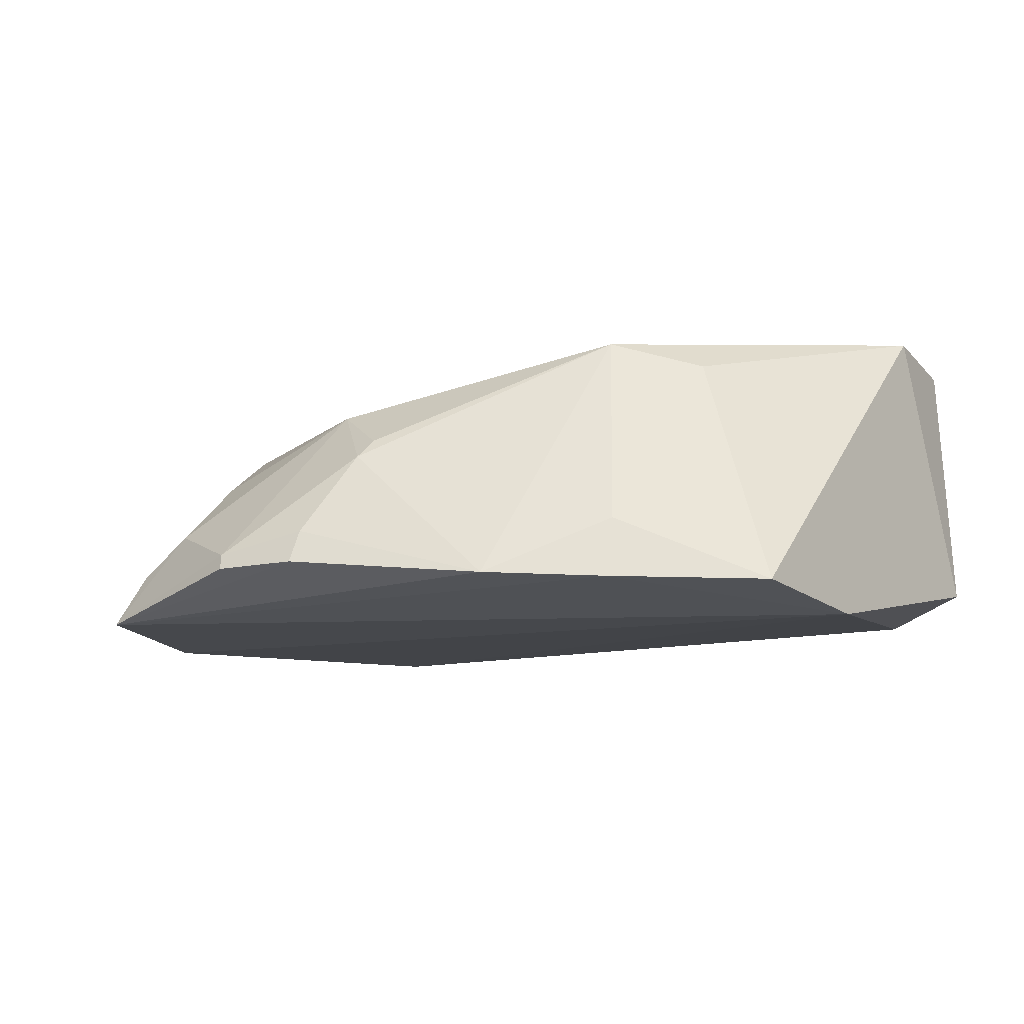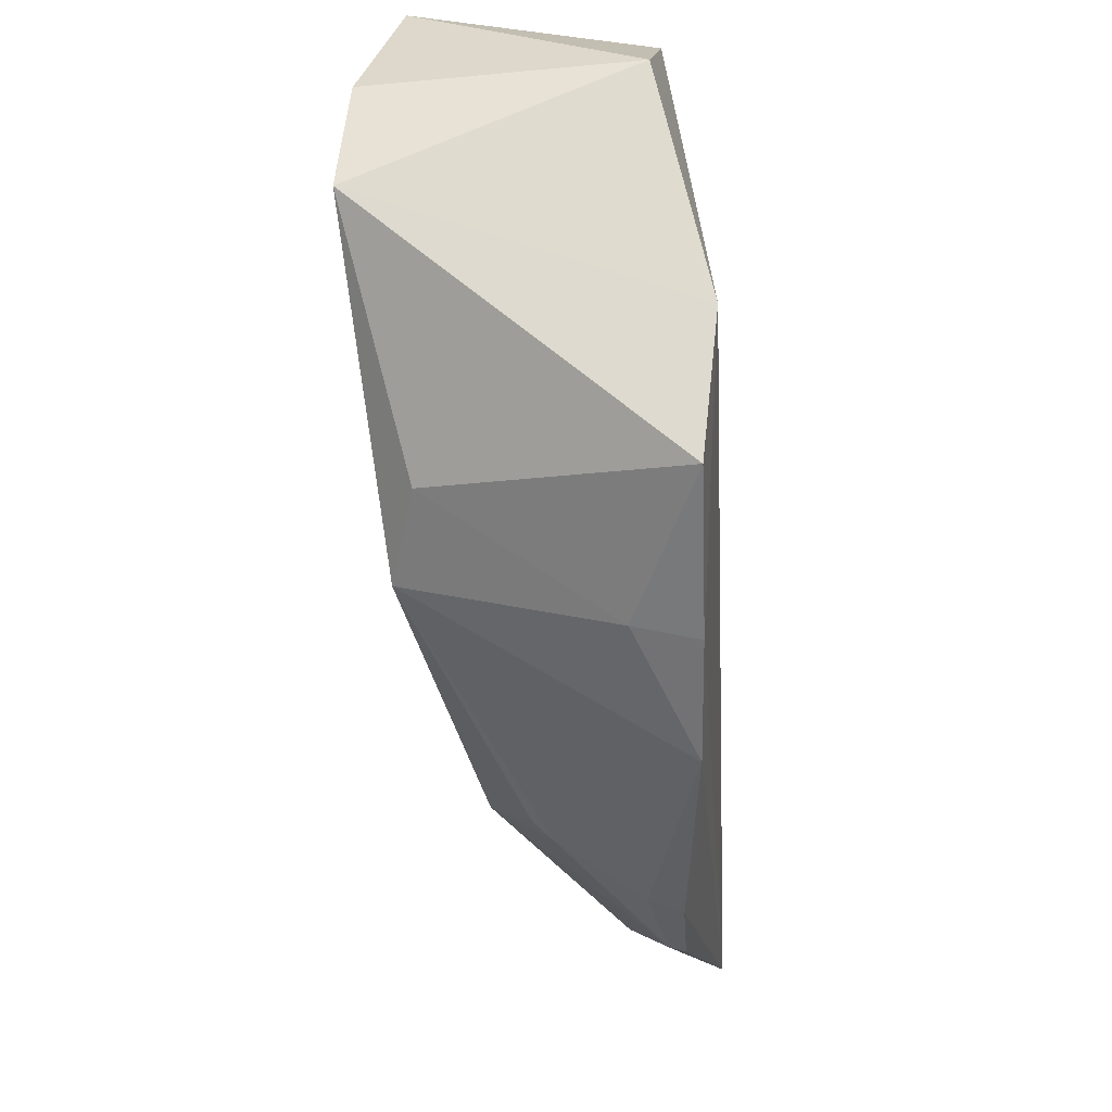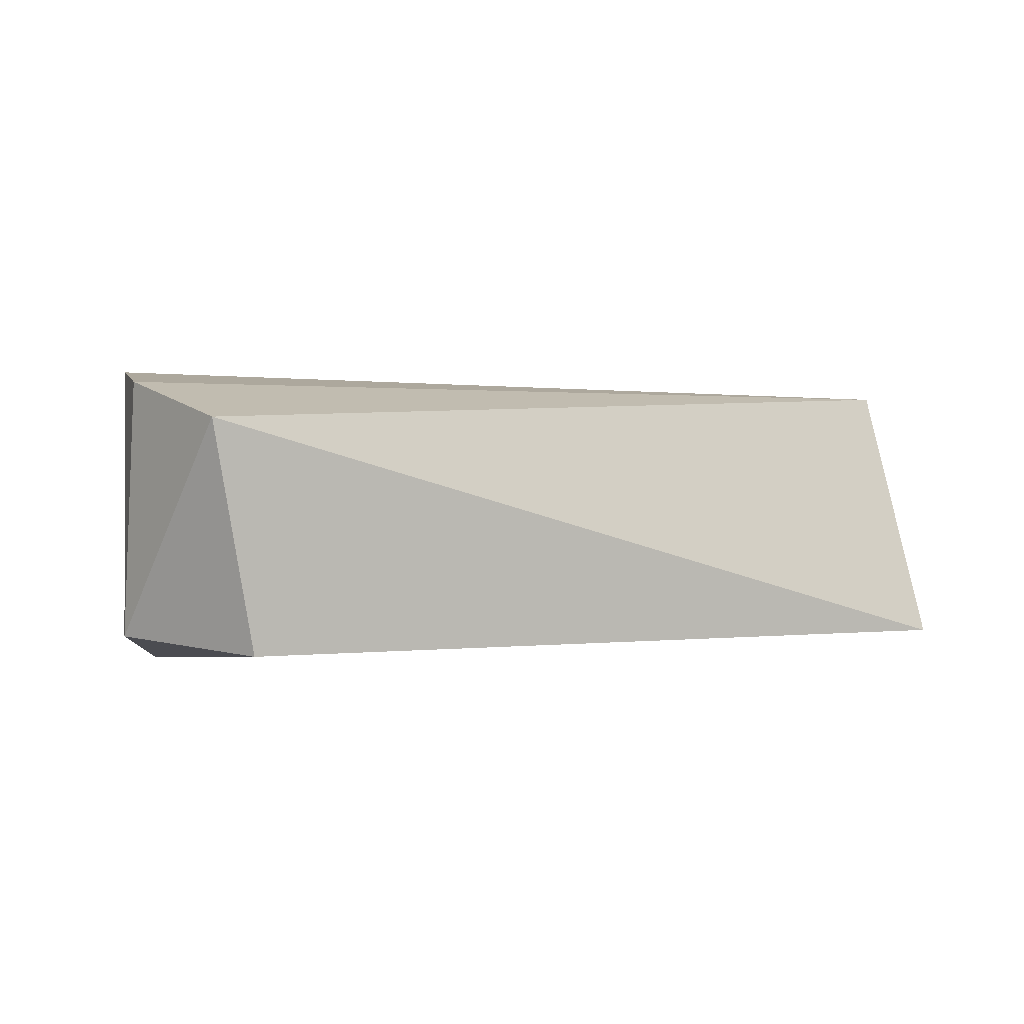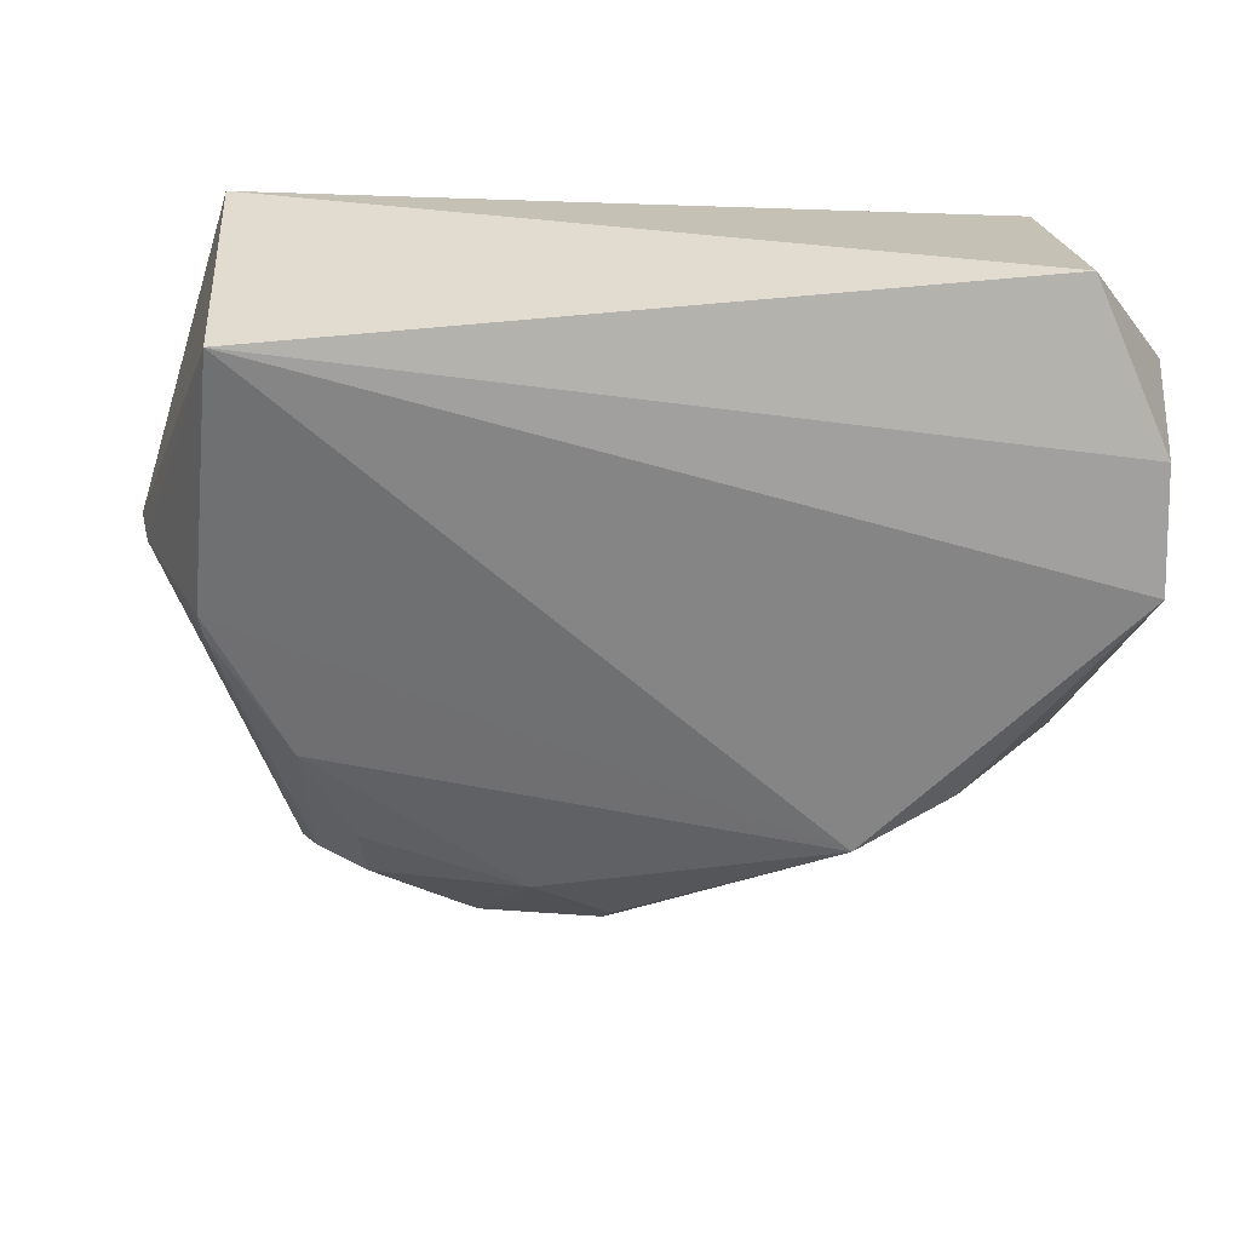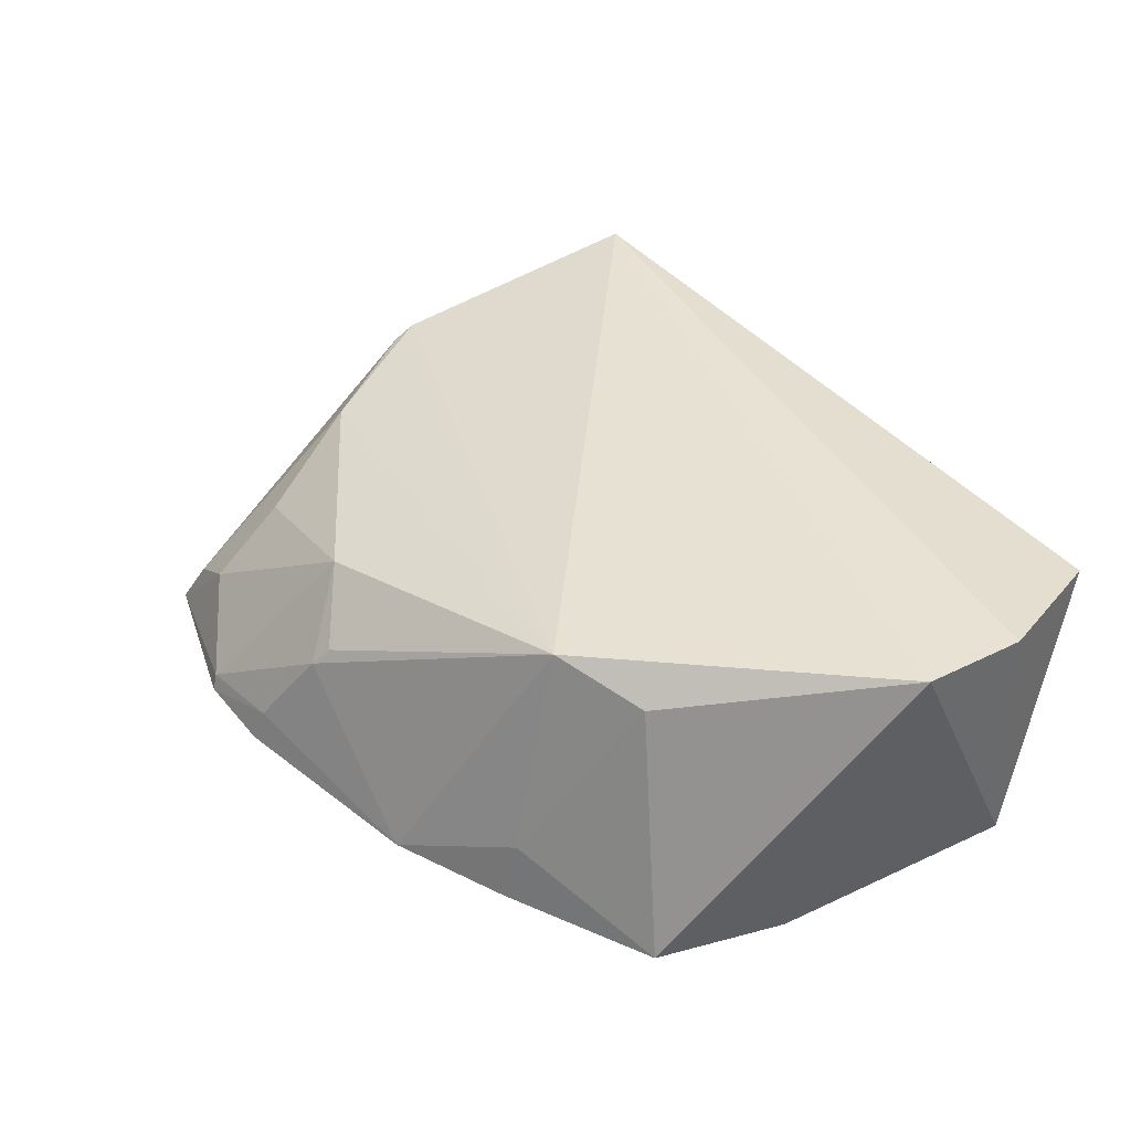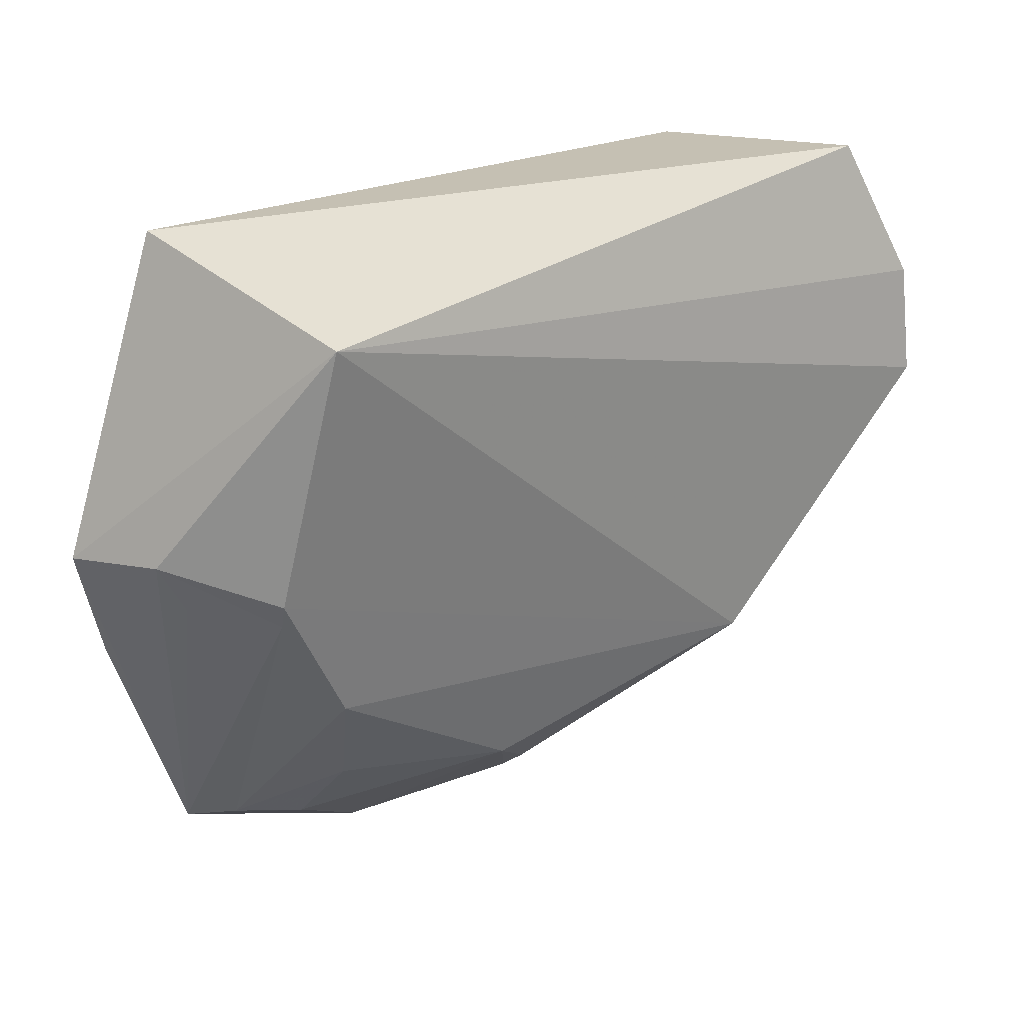
<metadata>
{"format":"obj","ext":"obj","renderer":"f3d","projection":"perspective","resolution":1024,"background":"white","views":[{"elev":-13.0,"azim":-149.6,"up":"+Y"},{"elev":-30.5,"azim":-86.4,"up":"+Z"},{"elev":3.0,"azim":-13.9,"up":"+Y"},{"elev":22.7,"azim":-174.1,"up":"+Z"},{"elev":43.5,"azim":-122.9,"up":"+Y"},{"elev":21.9,"azim":138.4,"up":"+Z"}]}
</metadata>
<code>
v -0.1944 0.3582 0.2288
v -0.1703 0.3555 0.1543
v -0.2031 0.4164 0.2122
v -0.3887 0.4207 0.1968
v -0.3806 0.3464 0.1435
v -0.2632 0.4011 0.08902
v -0.373 0.4123 0.2311
v -0.1803 0.35 0.126
v -0.3318 0.4163 0.1091
v -0.3632 0.3562 0.2272
v -0.2666 0.3572 0.06056
v -0.1956 0.4026 0.1451
v -0.3894 0.4234 0.1701
v -0.3916 0.3586 0.1982
v -0.2016 0.3485 0.07153
v -0.2772 0.3856 0.07406
v -0.3743 0.3505 0.1098
v -0.1781 0.3792 0.1569
v -0.2136 0.4014 0.118
v -0.2795 0.3903 0.07778
v -0.2451 0.361 0.06078
v -0.3131 0.3524 0.07517
v -0.3526 0.41 0.1201
v -0.195 0.4046 0.1507
v -0.1843 0.3812 0.1455
v -0.2215 0.3707 0.07473
v -0.2079 0.3613 0.07555
v -0.246 0.3572 0.05933
v -0.2677 0.3653 0.06331
v -0.3399 0.3512 0.08955
v -0.3398 0.3664 0.09347
v -0.223 0.3872 0.09208
f 1 2 3
f 7 1 3
f 7 3 4
f 8 2 1
f 8 1 5
f 10 5 1
f 10 1 7
f 13 4 3
f 13 3 9
f 14 10 7
f 14 7 4
f 14 5 10
f 14 13 5
f 14 4 13
f 15 8 5
f 15 2 8
f 17 5 13
f 18 3 2
f 18 2 15
f 19 6 9
f 20 16 9
f 20 9 6
f 20 6 16
f 21 16 6
f 22 11 15
f 22 9 16
f 23 17 13
f 23 13 9
f 24 18 12
f 24 3 18
f 24 12 19
f 24 19 9
f 24 9 3
f 25 18 15
f 25 15 12
f 25 12 18
f 26 21 6
f 26 15 21
f 27 19 12
f 27 12 15
f 27 15 26
f 28 21 15
f 28 15 11
f 29 16 21
f 29 22 16
f 29 11 22
f 29 28 11
f 29 21 28
f 30 22 15
f 30 15 5
f 30 5 17
f 31 23 9
f 31 17 23
f 31 30 17
f 31 9 22
f 31 22 30
f 32 26 6
f 32 6 19
f 32 27 26
f 32 19 27

</code>
